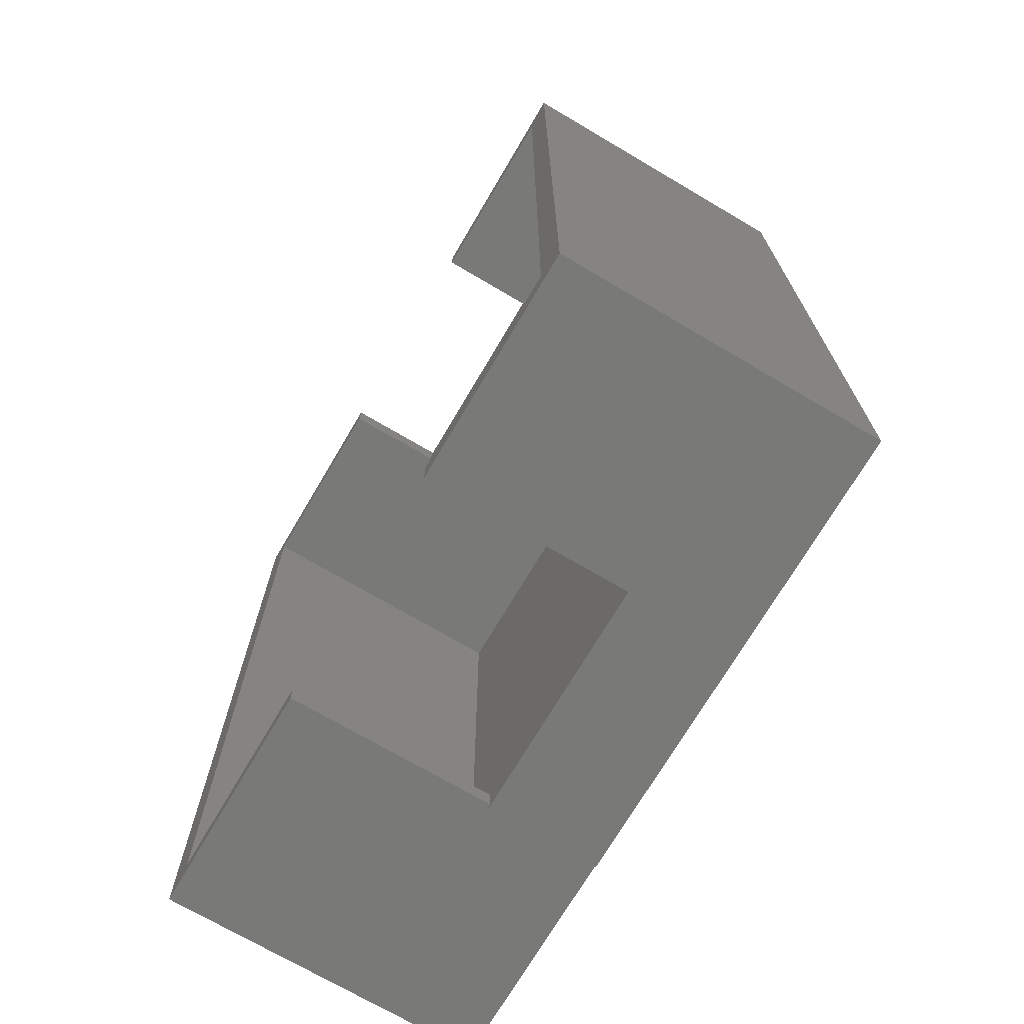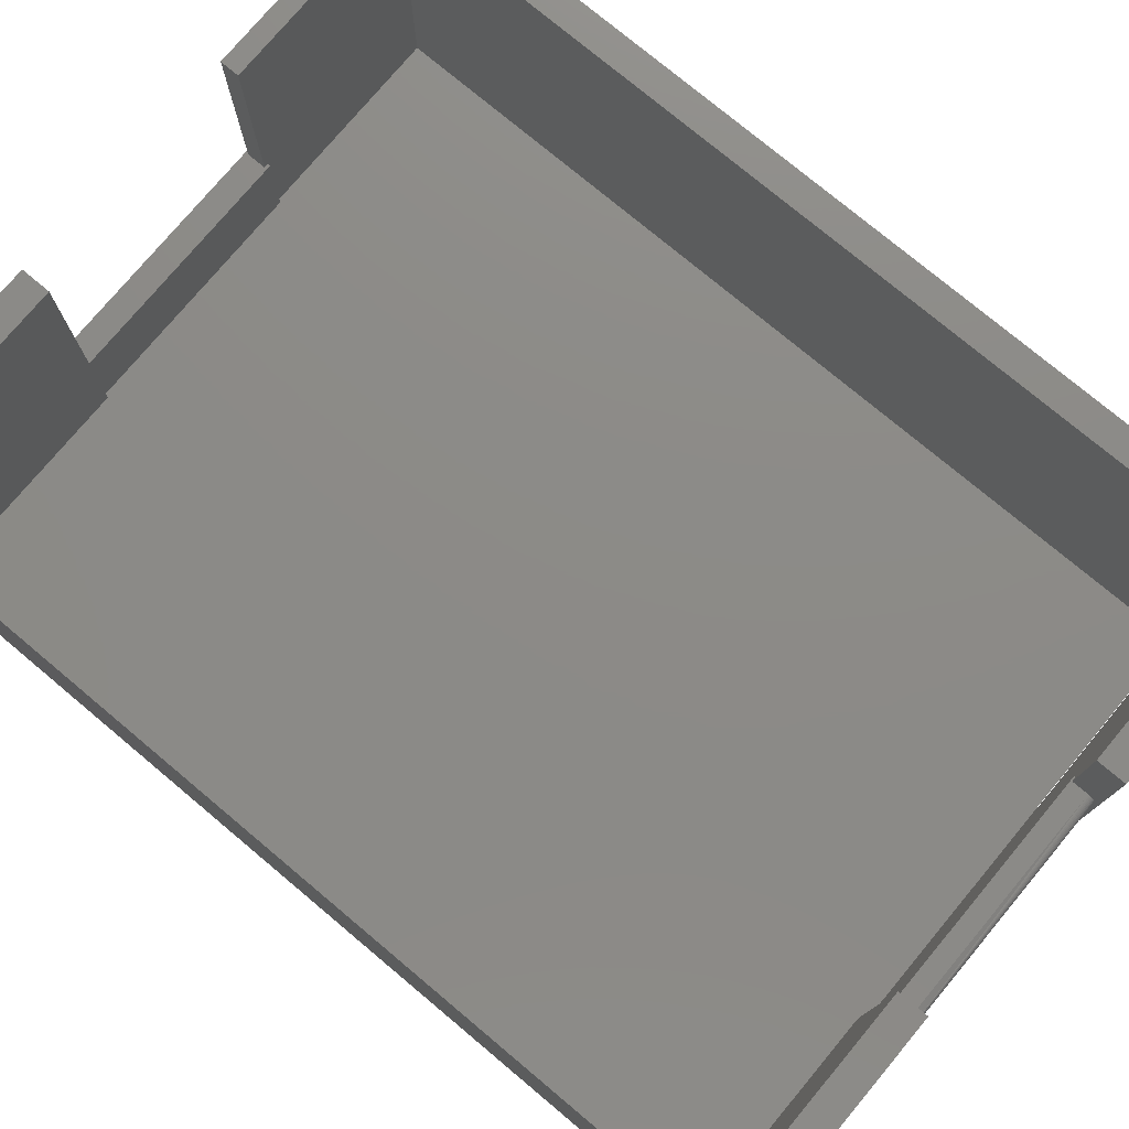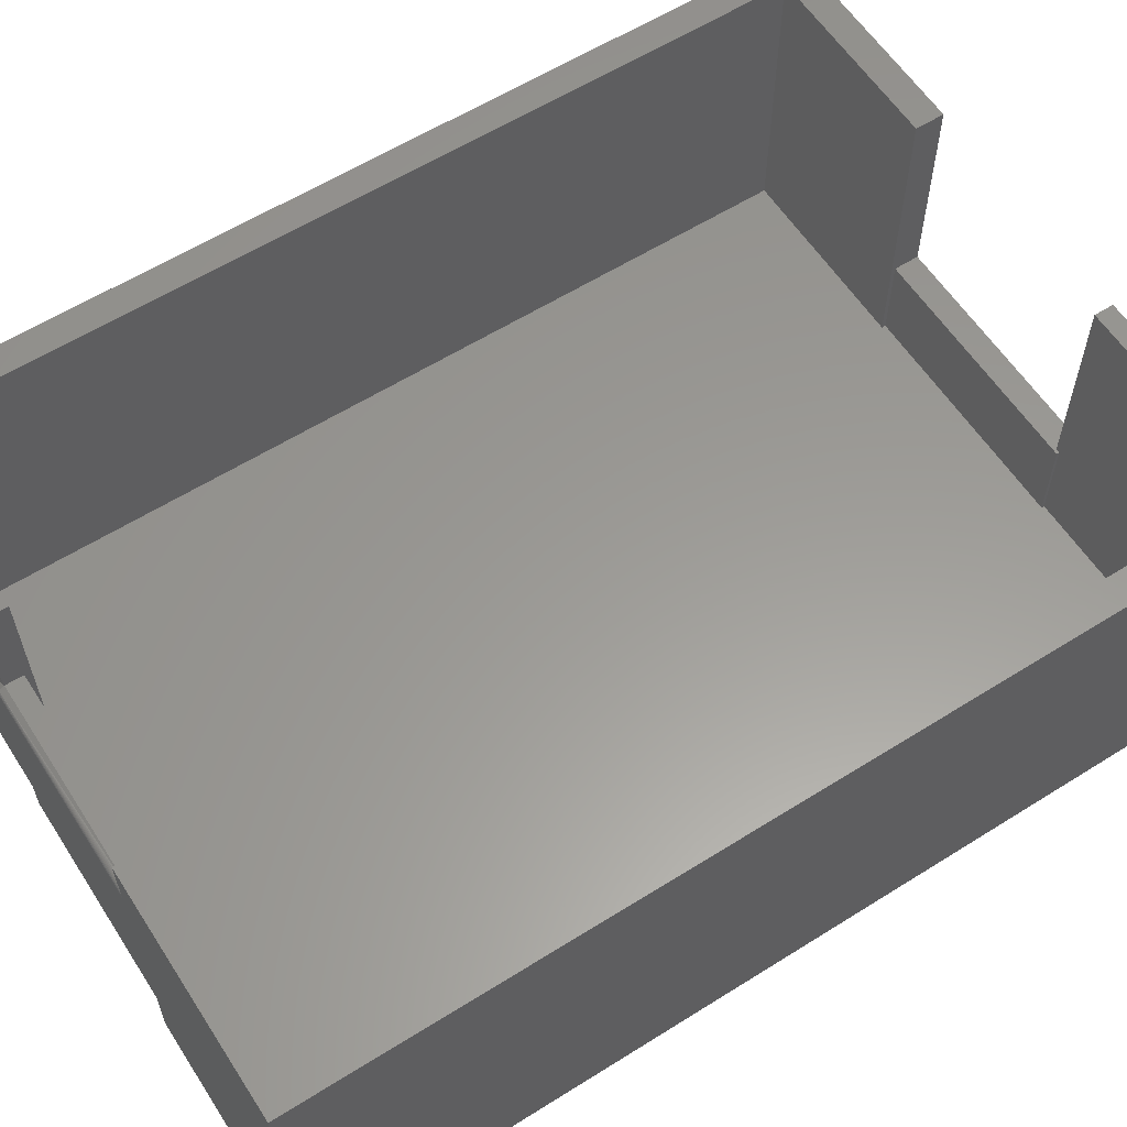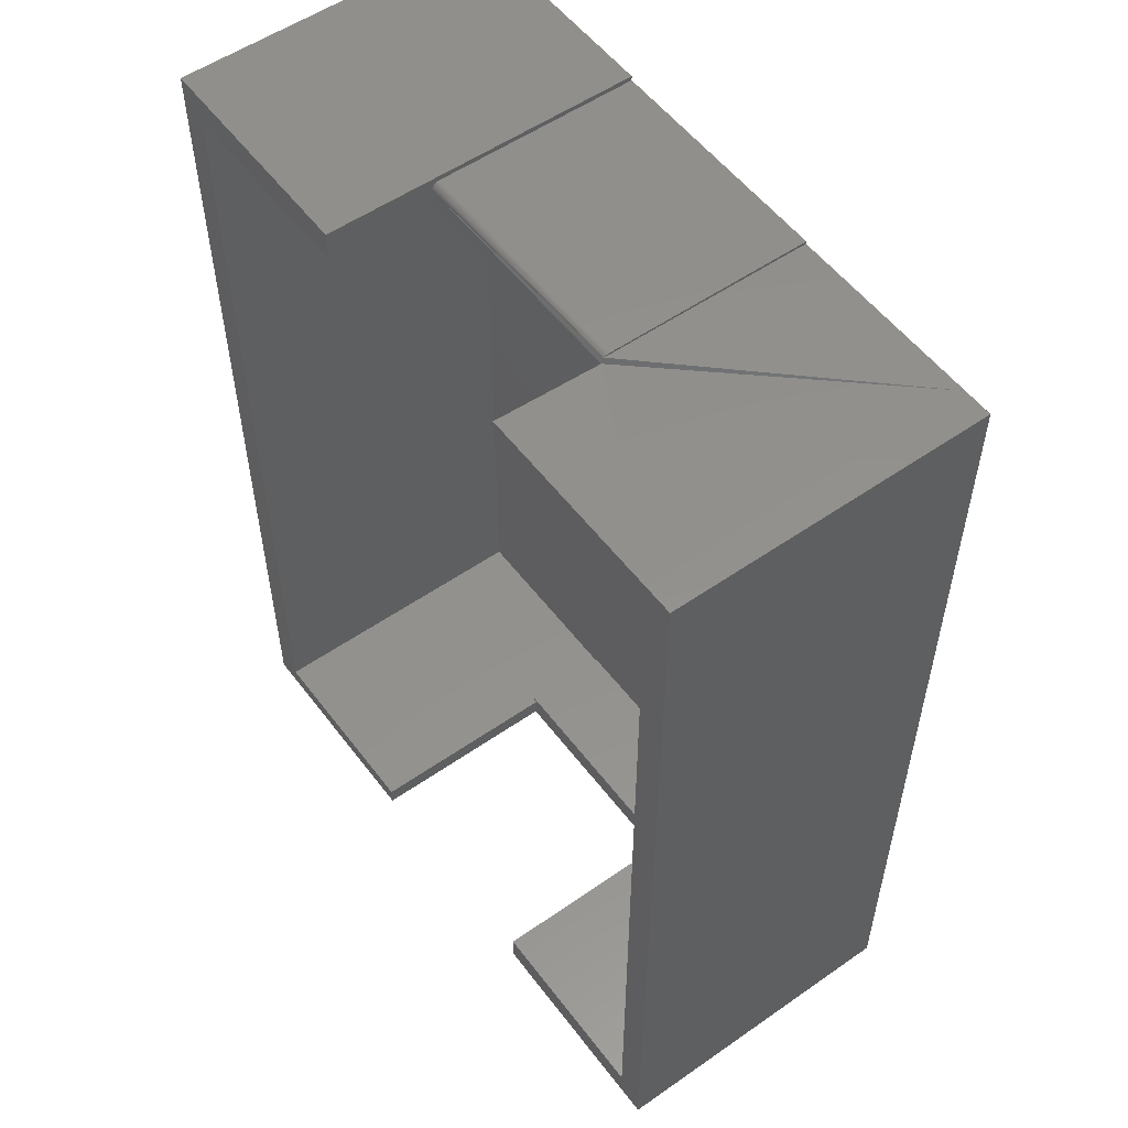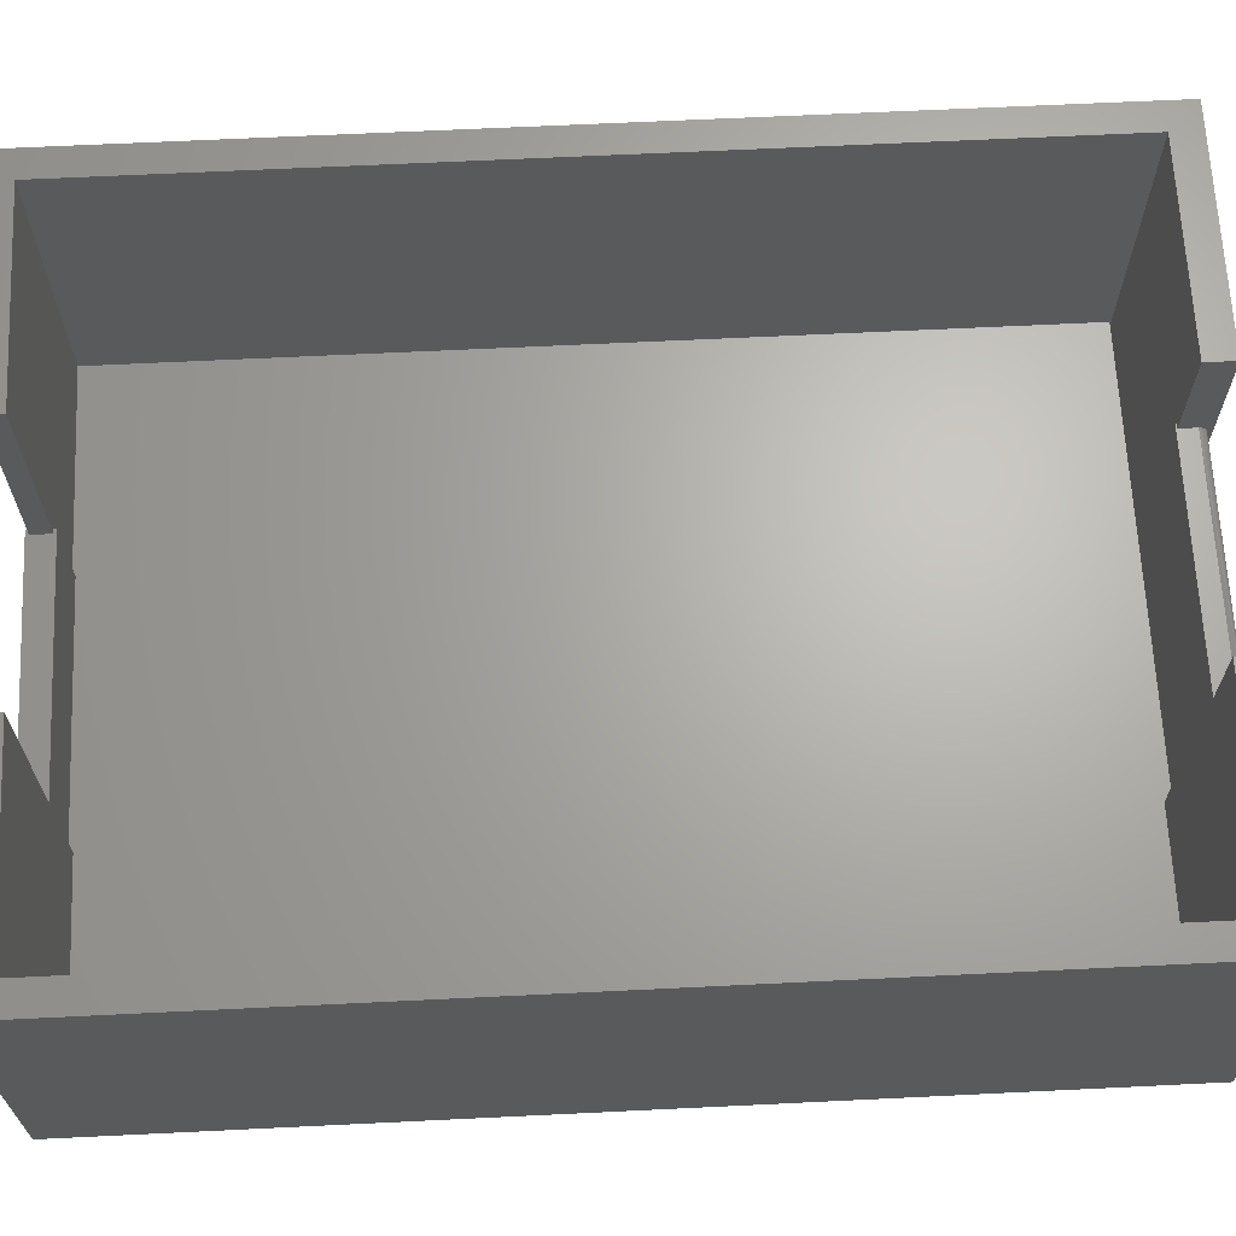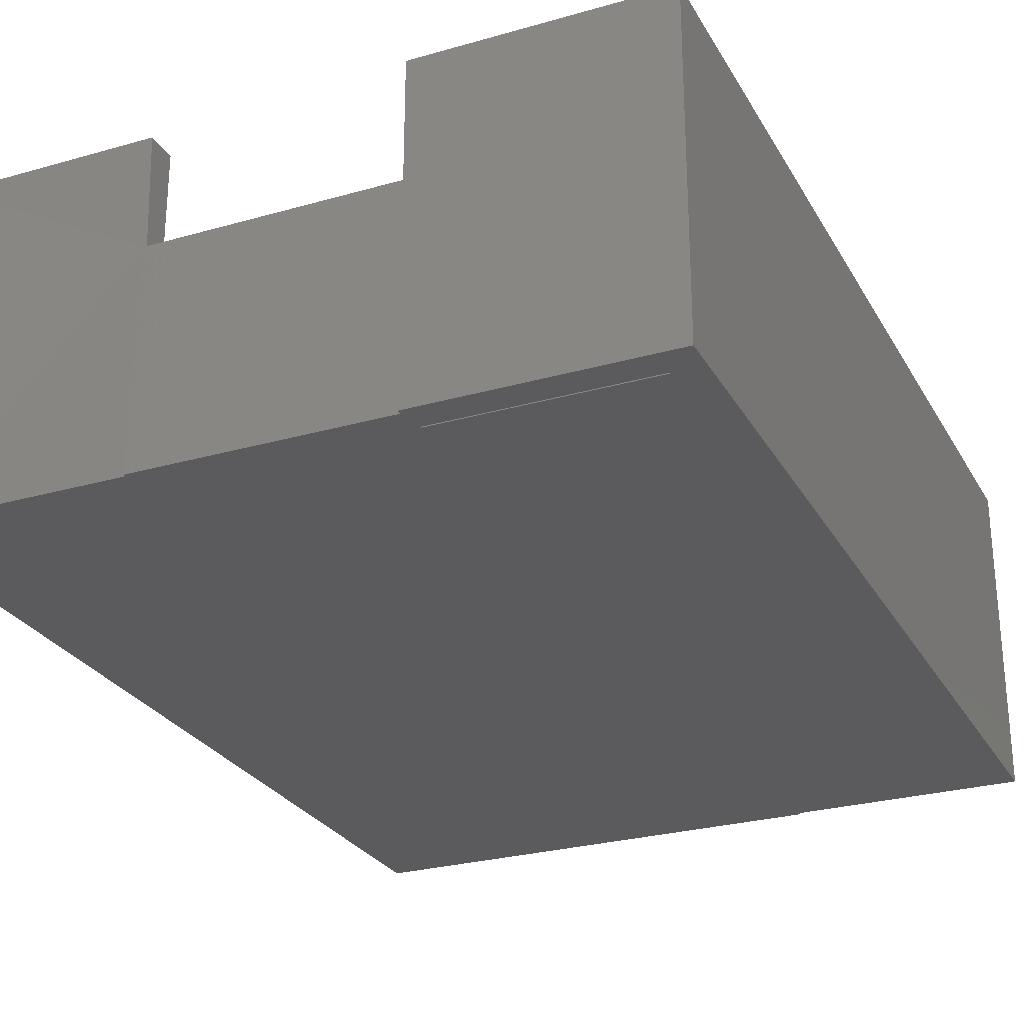
<metadata>
{"format":"stl","ext":"stl","renderer":"f3d","projection":"perspective","resolution":1024,"background":"white","views":[{"elev":-71.7,"azim":59.5,"up":"+Y"},{"elev":76.7,"azim":129.9,"up":"+Z"},{"elev":59.6,"azim":-122.8,"up":"+Z"},{"elev":54.5,"azim":53.6,"up":"+Y"},{"elev":66.0,"azim":87.2,"up":"+Z"},{"elev":-27.0,"azim":-156.1,"up":"+Z"}]}
</metadata>
<code>
# stl→obj: 74 verts, 148 faces
v -0.3359 0.2188 0
v -0.3061 0.1889 0
v -0.3359 -0.7266 0
v -0.3061 0.1875 0
v -0.09712 0.2188 0
v -0.09712 0.2138 0
v 0.3811 -0.75 0
v -0.1016 -0.75 0
v 0.3811 -0.7298 0
v 0.3811 0.2109 0
v -0.1016 0.1875 0
v -0.1016 0.1889 0
v 0.3507 0.2109 0
v -0.1016 -0.7465 0
v -0.3359 -0.7465 0
v 0.1484 0.2138 0
v 0.1484 0.2109 0
v -0.1016 0.1875 0.02344
v -0.3061 0.1875 0.02344
v 0.1484 0.1806 0.02344
v 0.1493 0.1875 0.02344
v 0.3507 0.1806 0.02344
v 0.1484 -0.7197 0.02344
v 0.3507 -0.7197 0.02344
v -0.1016 -0.7237 0.02344
v 0.1484 -0.7237 0.02344
v -0.3061 -0.7266 0.02344
v -0.1016 -0.7266 0.02344
v 0.1484 0.1875 0.2188
v 0.1484 0.1806 0.3281
v 0.1484 0.2109 0.3281
v 0.1484 0.206 0.2188
v 0.3507 0.1806 0.3281
v 0.3507 -0.7197 0.3281
v 0.1484 -0.7197 0.3281
v 0.1484 -0.7237 0.1172
v 0.1484 -0.75 0.1172
v 0.1484 -0.75 0.3281
v -0.3061 -0.7266 0.3281
v -0.09712 -0.7266 0.3281
v -0.09712 -0.7266 0.1172
v -0.1016 -0.7266 0.1172
v -0.3061 0.1889 0.3281
v -0.1016 -0.7237 0.1172
v -0.1016 0.1875 0.2188
v -0.1016 0.1889 0.2188
v -0.09712 0.1889 0.2188
v -0.09712 0.206 0.2188
v 0.1484 0.2138 0.2109
v -0.09712 0.2138 0.2109
v 0.1484 0.2137 0.2123
v 0.1484 0.2133 0.2137
v 0.1484 0.2127 0.2149
v 0.1484 0.2119 0.216
v -0.09712 0.2132 0.2139
v -0.09712 0.2115 0.2165
v -0.09712 0.2125 0.2153
v -0.09712 0.1889 0.3281
v -0.09712 0.2188 0.3281
v -0.09712 0.2075 0.2186
v -0.09712 0.209 0.2182
v -0.09712 0.2103 0.2174
v -0.09712 0.2137 0.2125
v 0.3507 0.2109 0.3281
v 0.3811 -0.75 0.3281
v -0.1016 -0.75 0.1172
v 0.3811 0.2109 0.3281
v 0.3811 -0.7298 0.3281
v -0.1016 -0.7465 0.1172
v -0.09712 -0.7465 0.1172
v -0.09712 -0.7465 0.3281
v -0.3359 -0.7465 0.3281
v -0.3359 0.2188 0.3281
v -0.3359 -0.7266 0.3281
f 1 2 3
f 2 4 3
f 5 6 1
f 7 8 9
f 10 9 11
f 10 11 12
f 10 12 13
f 14 15 3
f 14 3 4
f 14 4 11
f 14 11 9
f 14 9 8
f 12 2 1
f 12 1 6
f 12 6 16
f 12 16 17
f 12 17 13
f 18 11 19
f 19 11 4
f 18 20 21
f 22 23 24
f 25 26 23
f 25 23 22
f 25 22 20
f 25 20 18
f 25 18 19
f 25 19 27
f 25 27 28
f 29 21 20
f 29 20 30
f 29 30 31
f 29 31 32
f 20 22 30
f 30 22 33
f 33 22 34
f 34 22 24
f 24 23 34
f 34 23 35
f 35 23 26
f 35 26 36
f 35 36 37
f 35 37 38
f 39 40 41
f 39 41 42
f 39 42 28
f 39 28 27
f 2 19 4
f 39 27 43
f 43 27 19
f 43 19 2
f 36 26 44
f 44 26 25
f 25 28 44
f 44 28 42
f 45 18 29
f 29 18 21
f 18 12 11
f 18 45 12
f 12 45 46
f 47 46 45
f 47 45 29
f 47 29 32
f 47 32 48
f 49 16 50
f 50 16 6
f 17 16 49
f 17 49 51
f 17 51 52
f 17 52 53
f 17 53 54
f 55 56 57
f 48 58 47
f 59 58 48
f 59 48 60
f 59 60 61
f 59 61 62
f 59 62 56
f 59 56 55
f 59 55 63
f 59 63 50
f 59 50 6
f 59 6 5
f 54 13 17
f 13 54 32
f 31 64 32
f 32 64 13
f 54 56 62
f 54 62 61
f 54 61 60
f 54 60 48
f 54 48 32
f 49 50 51
f 51 50 63
f 51 63 52
f 52 63 55
f 52 55 53
f 53 55 57
f 53 57 54
f 54 57 56
f 58 46 47
f 2 12 43
f 43 12 46
f 43 46 58
f 65 38 7
f 7 38 37
f 7 37 8
f 8 37 66
f 10 13 67
f 67 13 64
f 68 9 67
f 67 9 10
f 65 7 68
f 68 7 9
f 14 8 69
f 69 8 66
f 66 70 69
f 66 37 70
f 36 44 42
f 36 42 41
f 36 41 70
f 36 70 37
f 71 69 70
f 15 14 72
f 72 14 69
f 72 69 71
f 71 70 40
f 40 70 41
f 58 59 43
f 43 59 73
f 43 73 39
f 39 73 74
f 39 74 72
f 72 71 39
f 39 71 40
f 73 1 74
f 74 1 3
f 5 1 59
f 59 1 73
f 74 3 72
f 72 3 15
f 30 64 31
f 67 64 30
f 67 30 33
f 67 33 34
f 67 34 68
f 38 65 35
f 35 65 68
f 35 68 34

</code>
